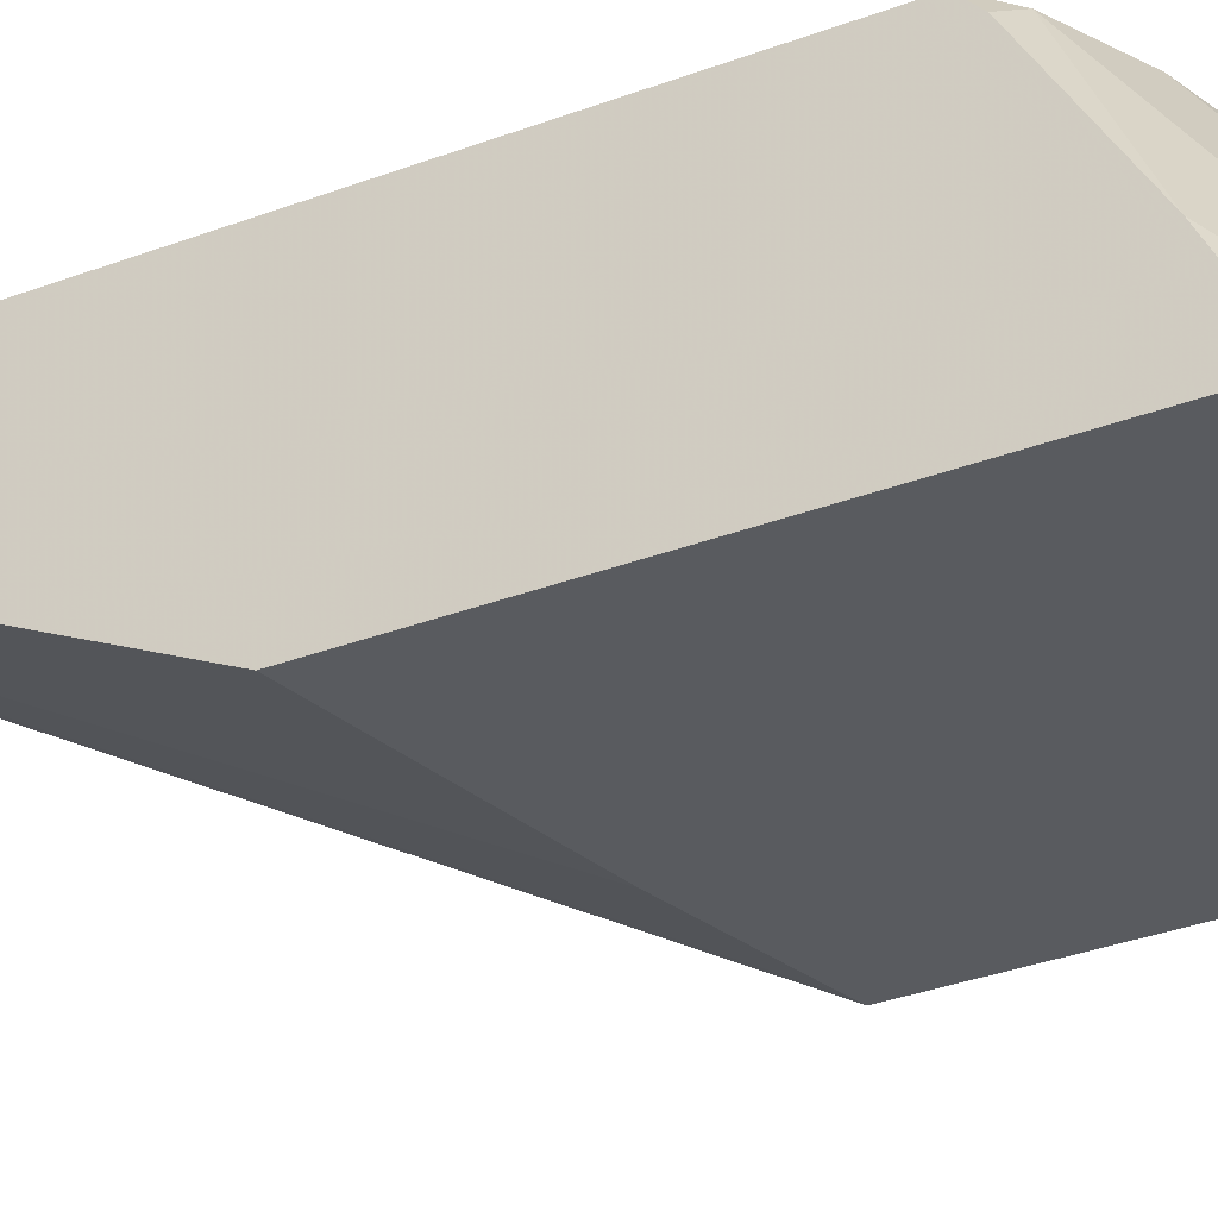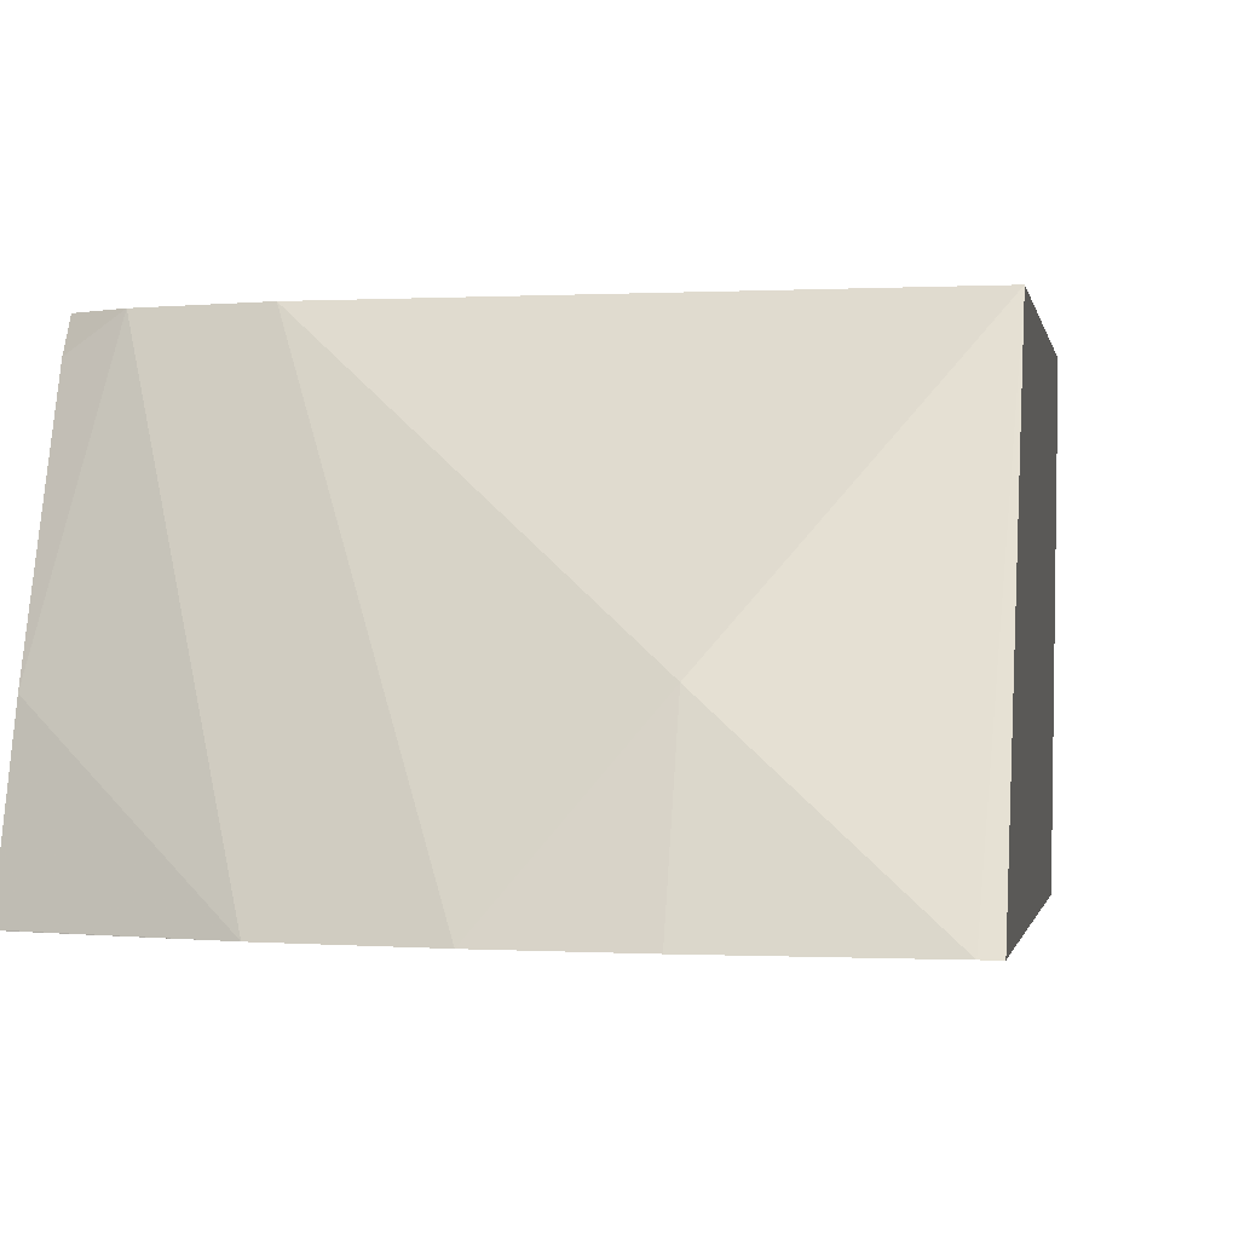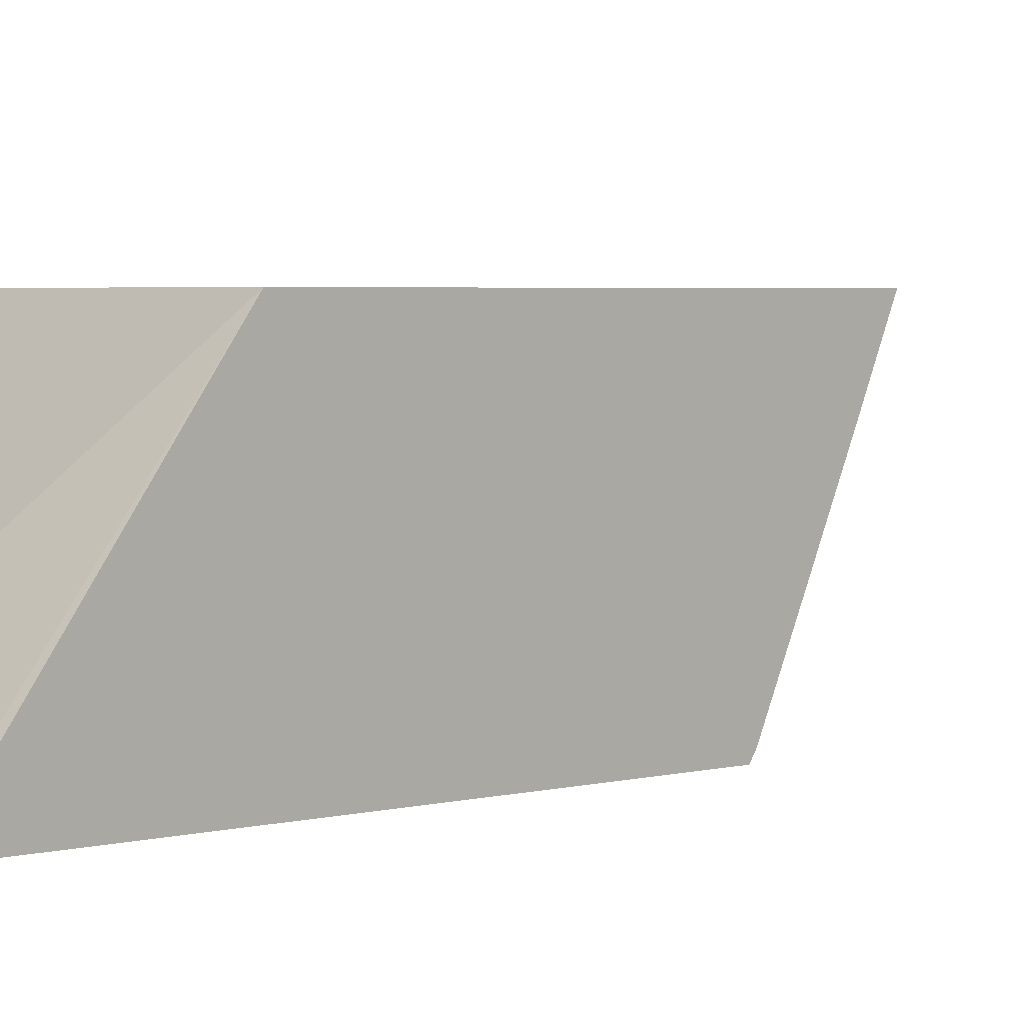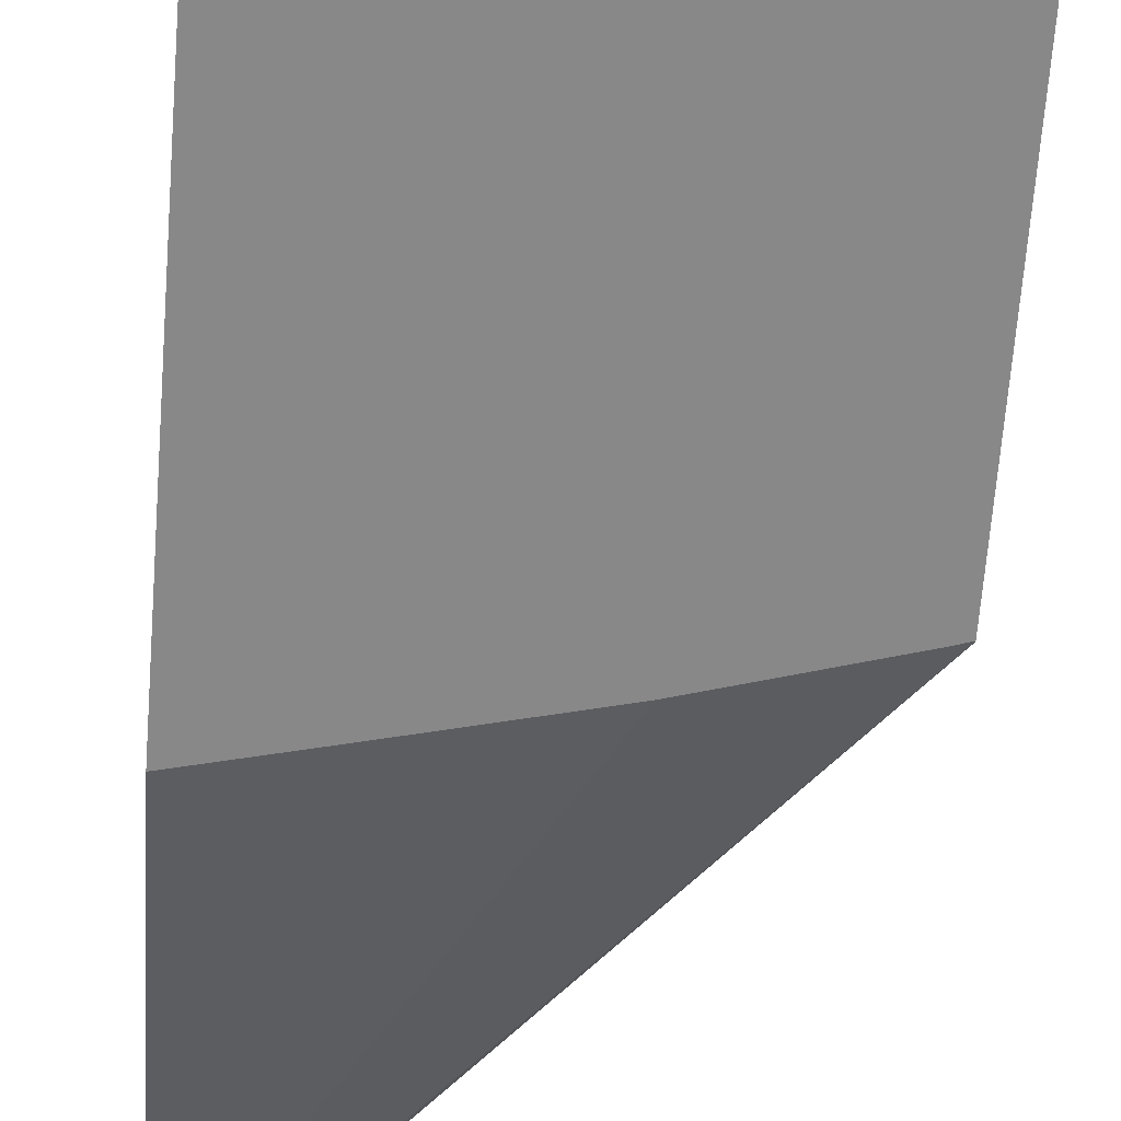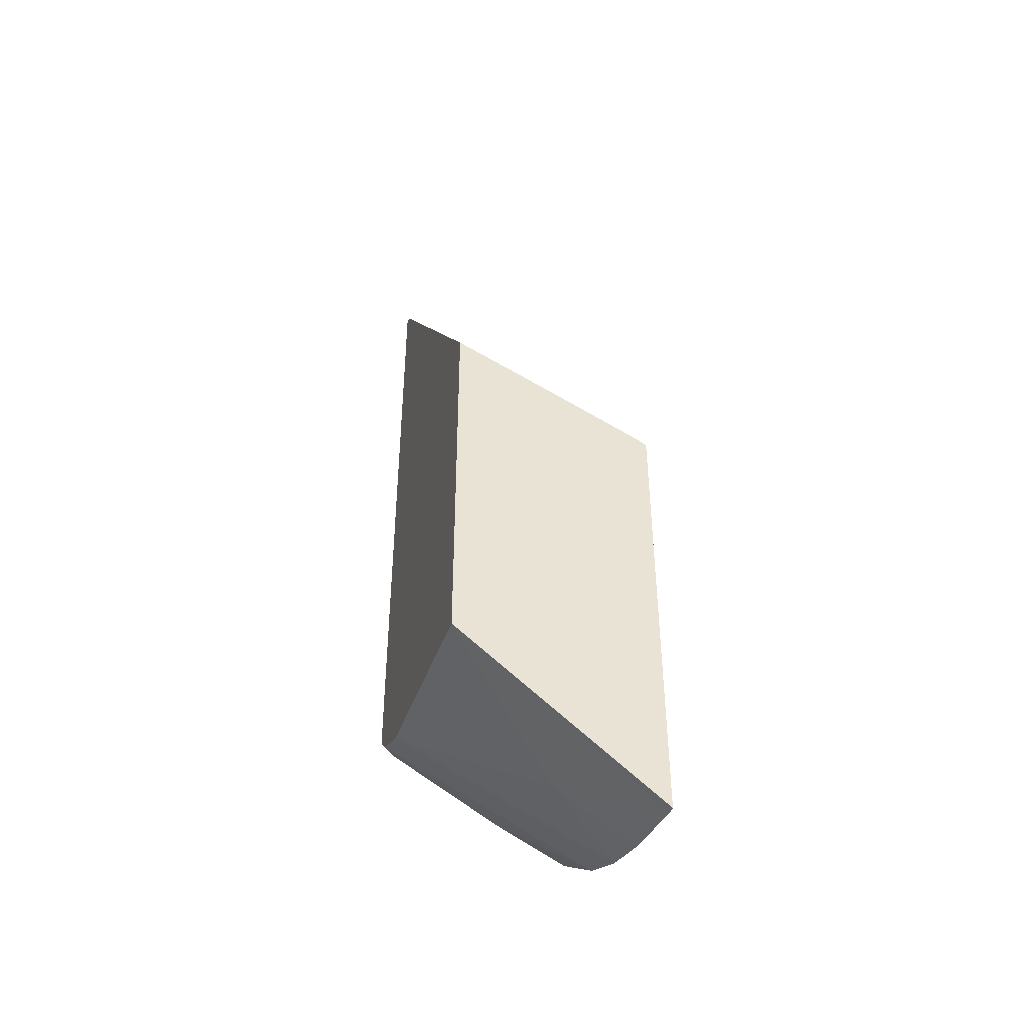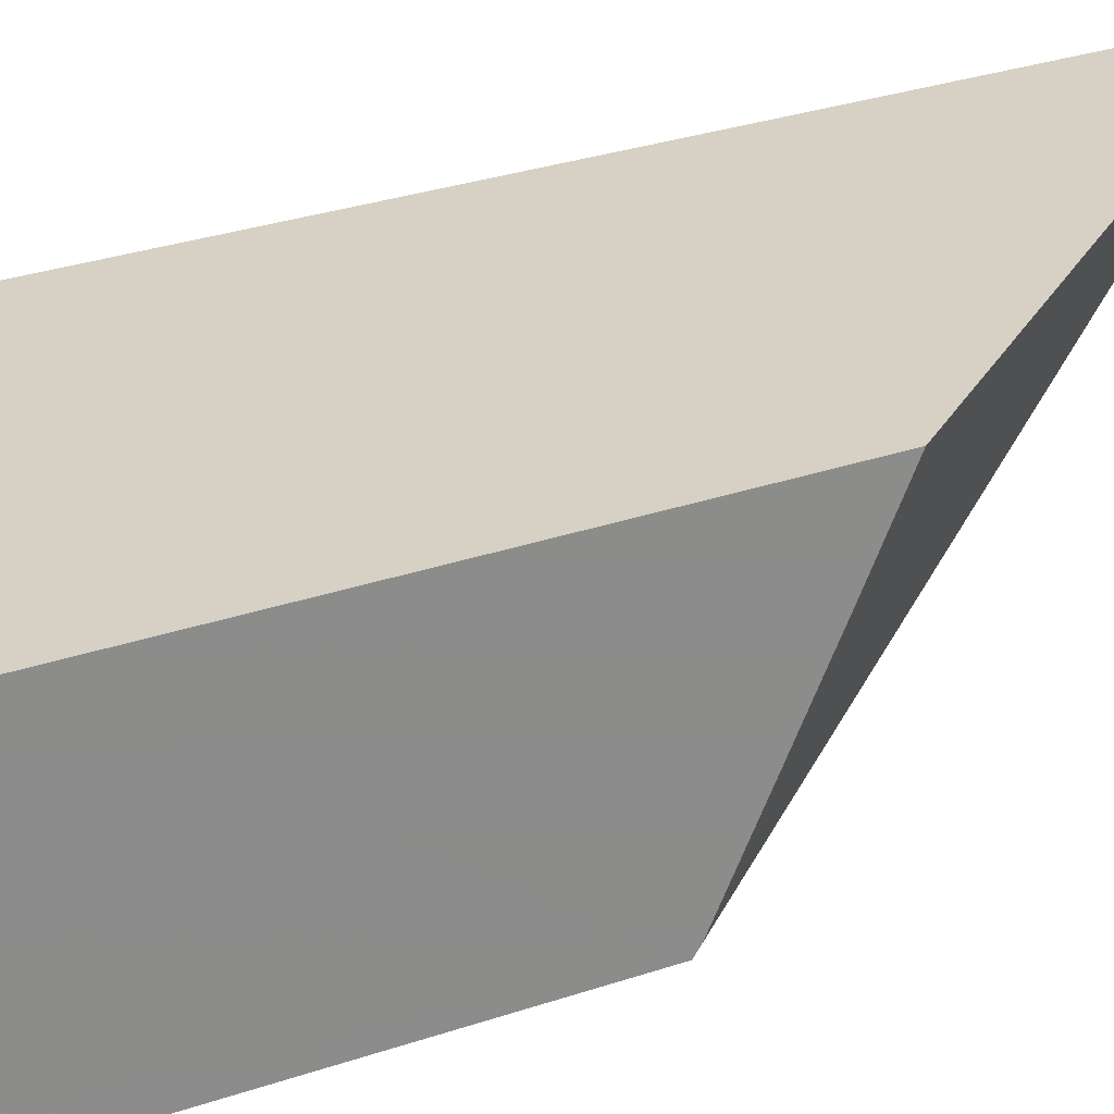
<metadata>
{"format":"obj","ext":"obj","renderer":"f3d","projection":"perspective","resolution":1024,"background":"white","views":[{"elev":-32.7,"azim":-62.2,"up":"+Z"},{"elev":-0.6,"azim":6.2,"up":"+Z"},{"elev":2.8,"azim":42.1,"up":"+Z"},{"elev":-62.7,"azim":-4.3,"up":"+Z"},{"elev":-44.0,"azim":74.8,"up":"+Y"},{"elev":26.6,"azim":60.9,"up":"+Z"}]}
</metadata>
<code>
v -0.306 0.2375 0.473
v -0.306 0.2376 0.4729
v -0.3059 0.2375 0.4729
v -0.2733 0.2151 0.4729
v -0.306 0.2511 0.4996
v -0.306 0.3792 0.4729
v -0.2483 0.2026 0.4729
v -0.2976 0.2724 0.5455
v -0.306 0.275 0.5399
v -0.306 0.526 0.5421
v -0.2768 0.3722 0.4729
v -0.2254 0.2129 0.501
v -0.2777 0.2626 0.5455
v -0.2254 0.1944 0.4729
v -0.306 0.2804 0.5455
v -0.306 0.5328 0.5455
v -0.1898 0.3491 0.4729
v -0.1934 0.3502 0.4729
v -0.2341 0.362 0.4729
v -0.1927 0.1862 0.4729
v -0.1898 0.2454 0.5455
v -0.2991 0.526 0.5455
v -0.1898 0.186 0.4729
v -0.1898 0.3505 0.4749
v -0.1898 0.3858 0.5455
v -0.1898 0.3752 0.5239
v -0.1898 0.3633 0.5001
v -0.1898 0.3513 0.4762
f 12 20 21
f 12 14 20
f 10 19 11
f 10 18 19
f 10 17 18
f 8 16 15
f 8 22 16
f 8 25 22
f 12 21 13
f 8 21 25
f 10 16 17
f 16 22 17
f 20 23 21
f 17 24 28
f 17 28 27
f 17 27 26
f 17 26 25
f 17 25 21
f 17 21 23
f 22 25 26
f 22 26 27
f 22 27 28
f 22 28 24
f 8 13 21
f 17 22 24
f 8 15 9
f 1 16 10
f 7 13 8
f 7 14 12
f 1 2 3
f 1 3 4
f 1 4 5
f 1 5 9
f 1 15 16
f 1 10 6
f 1 6 2
f 2 6 11
f 2 11 19
f 2 19 18
f 1 9 15
f 2 17 23
f 2 18 17
f 6 10 11
f 5 8 9
f 7 12 13
f 4 7 8
f 4 8 5
f 2 7 4
f 2 14 7
f 2 20 14
f 2 23 20
f 2 4 3

</code>
